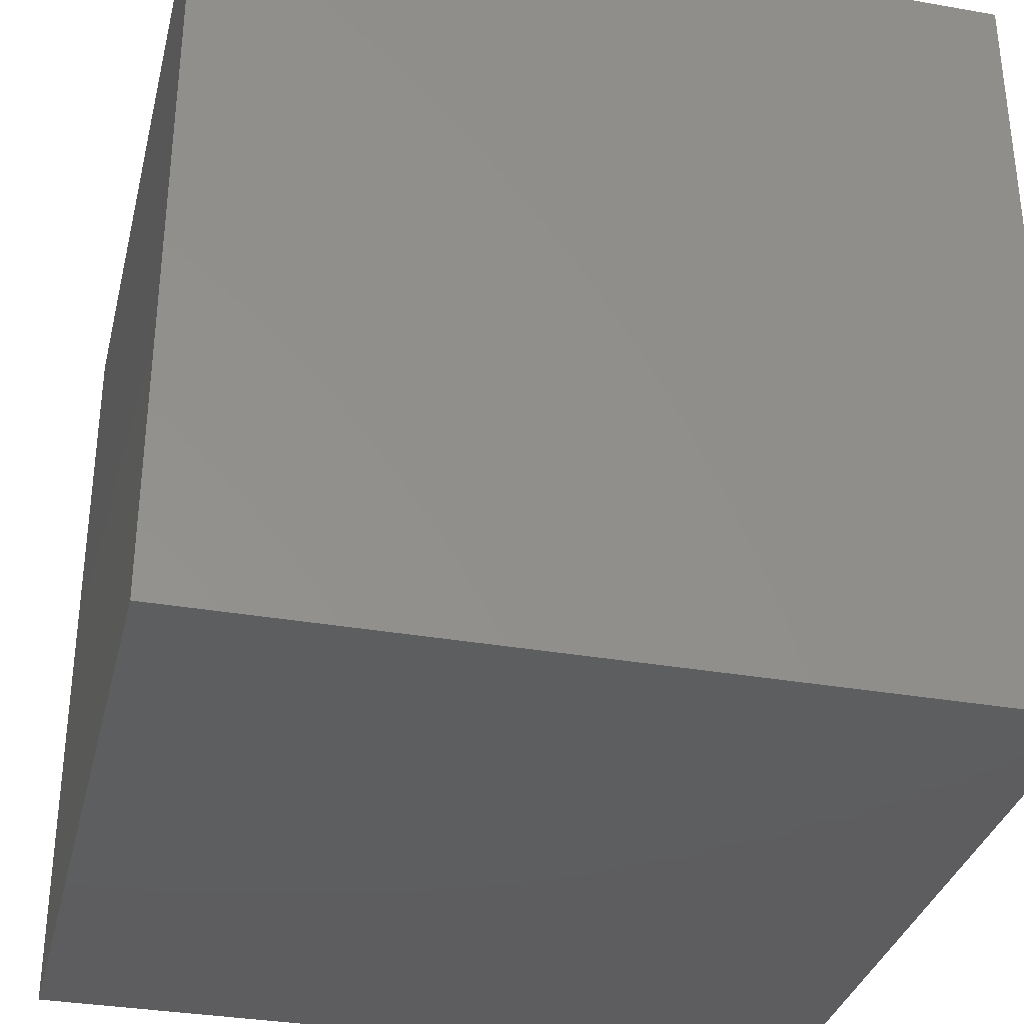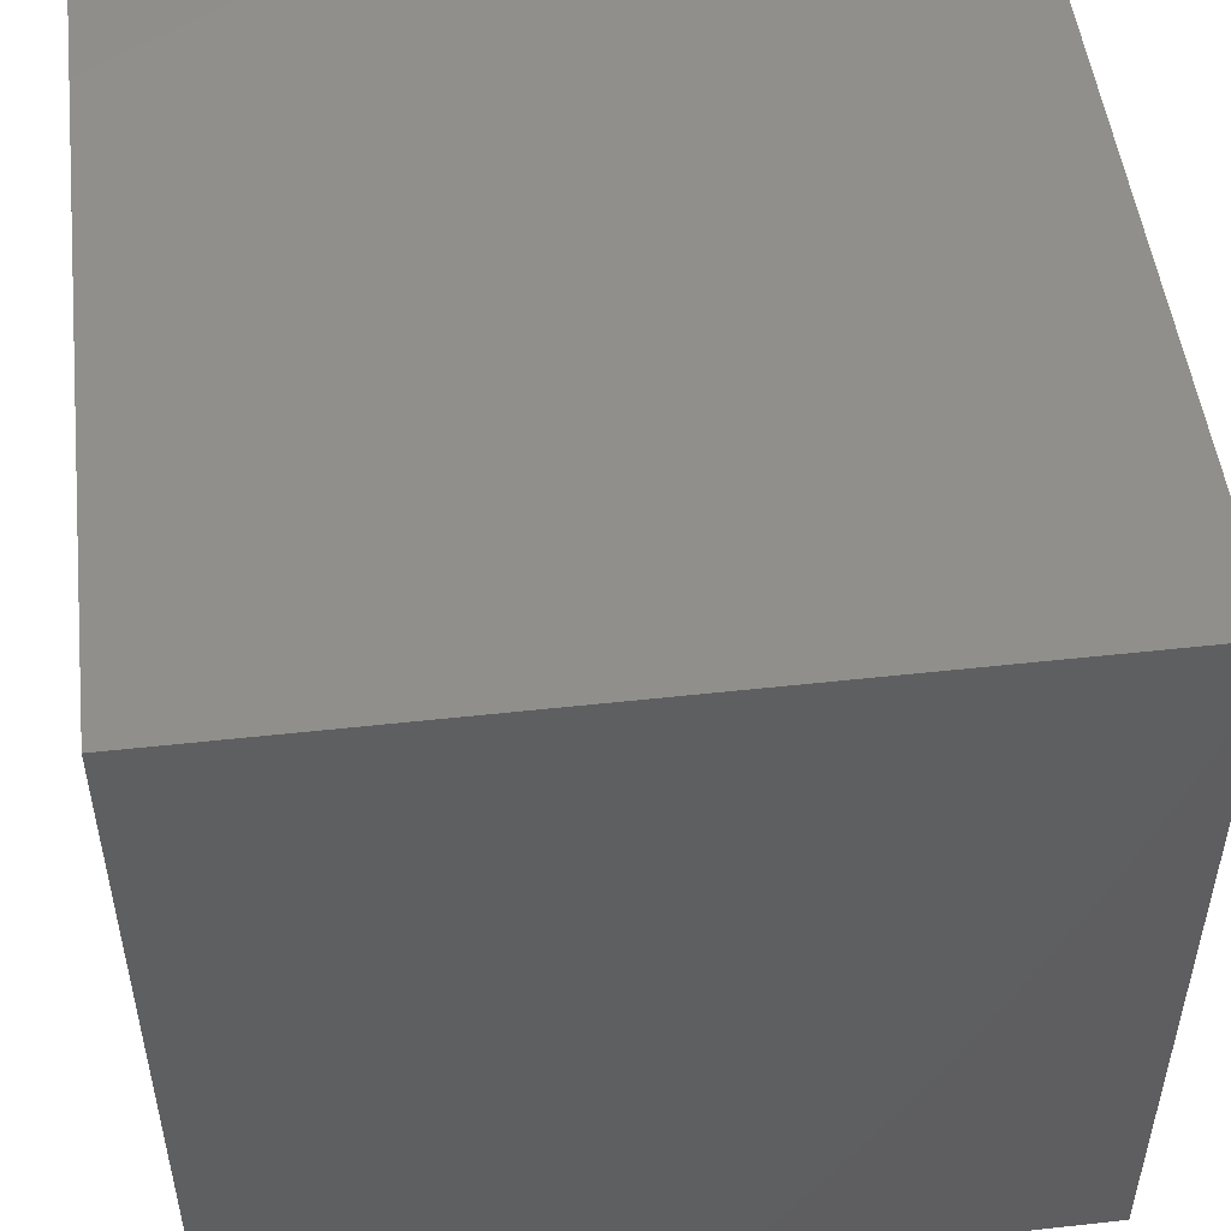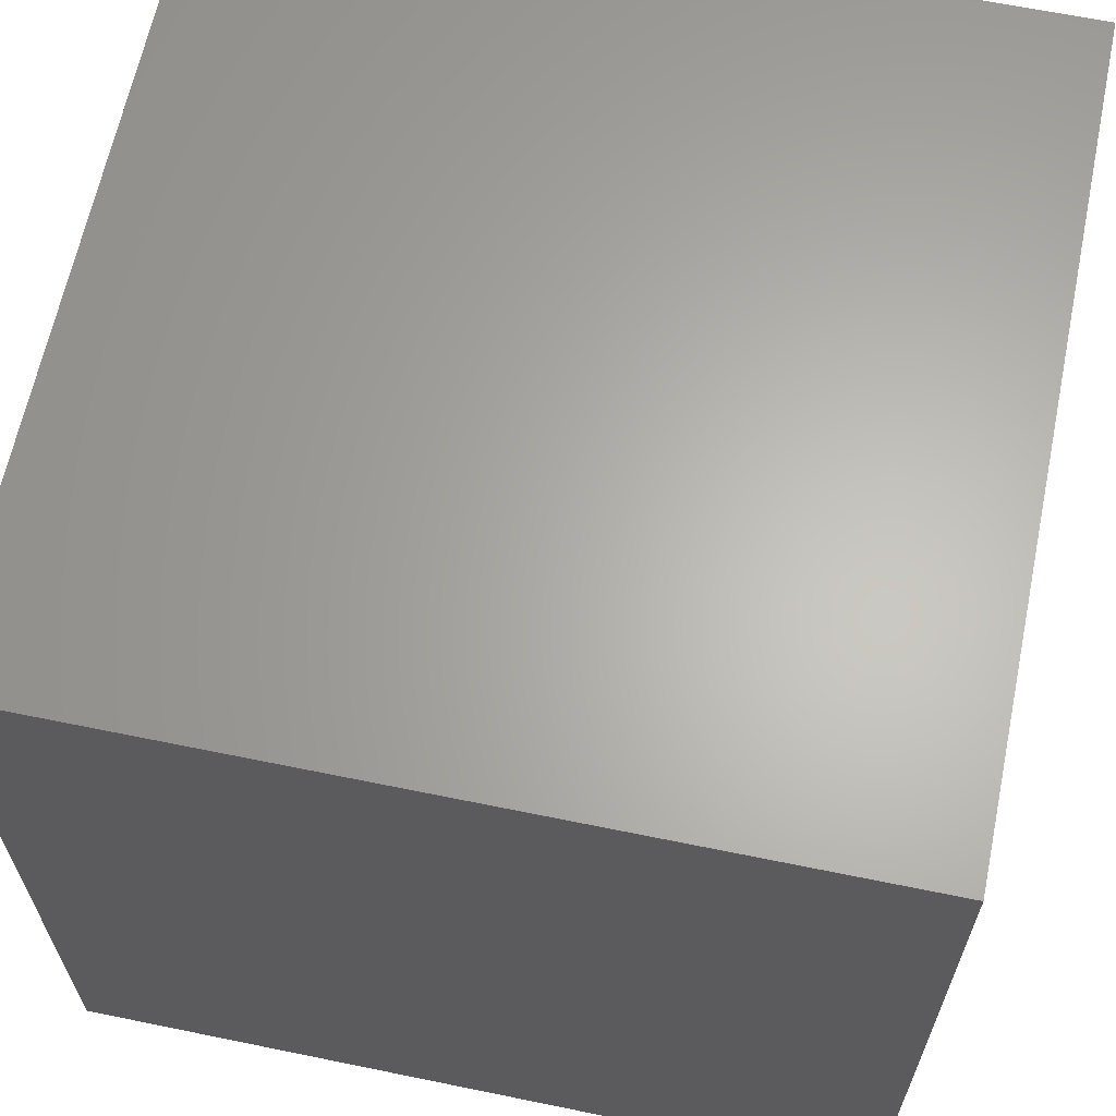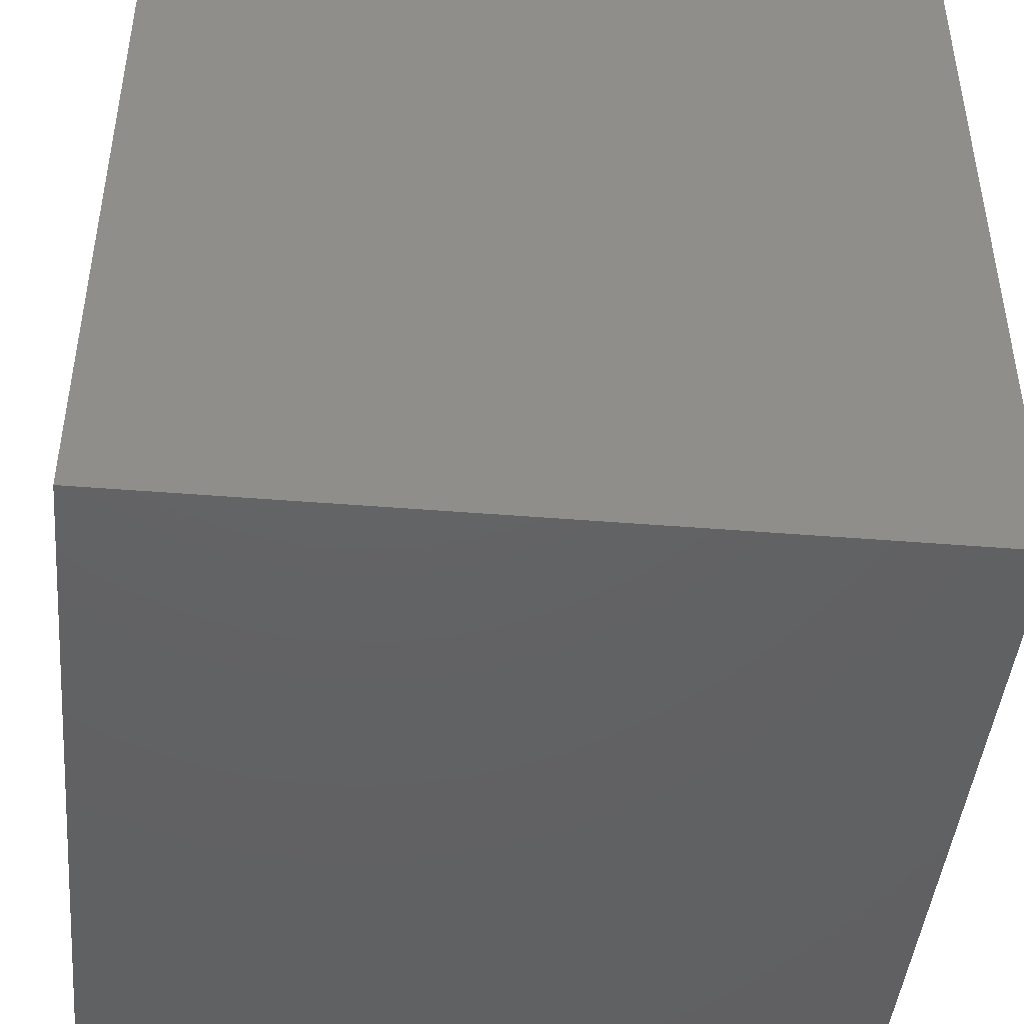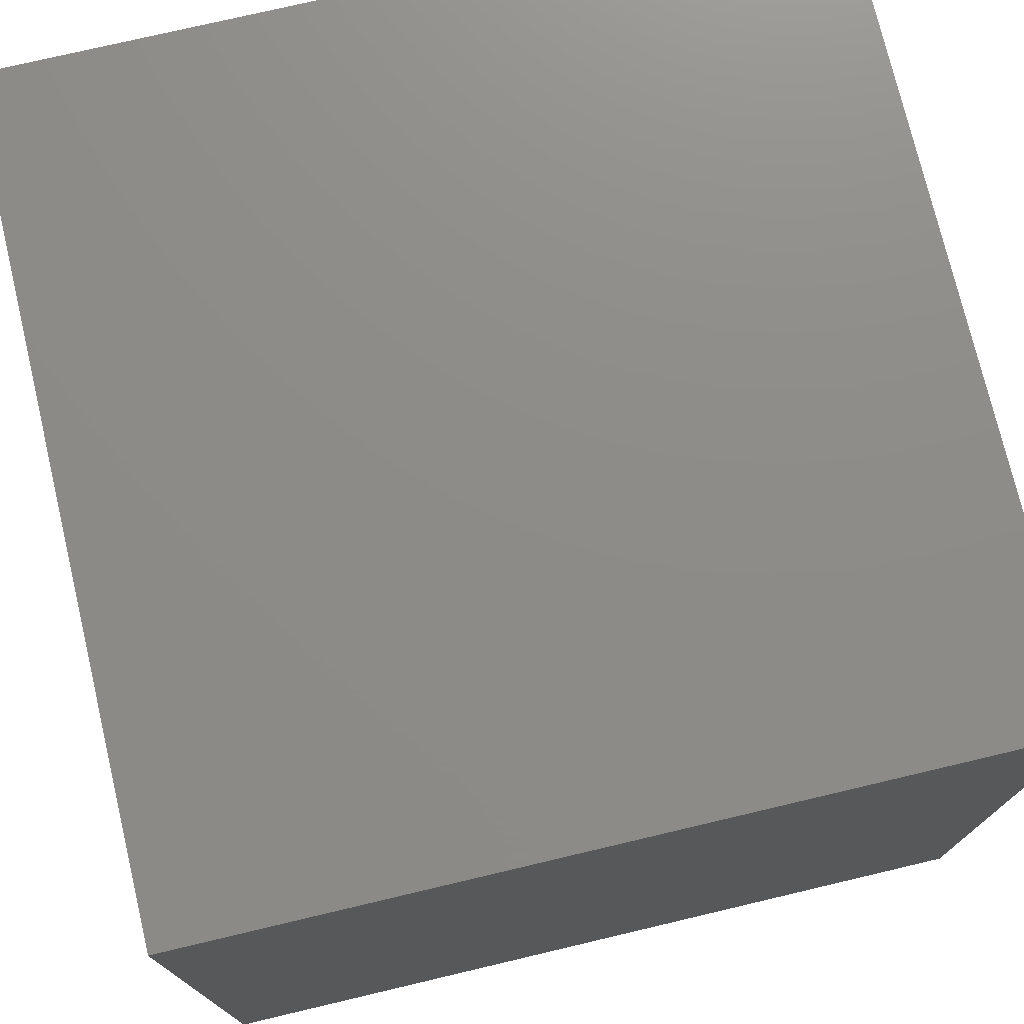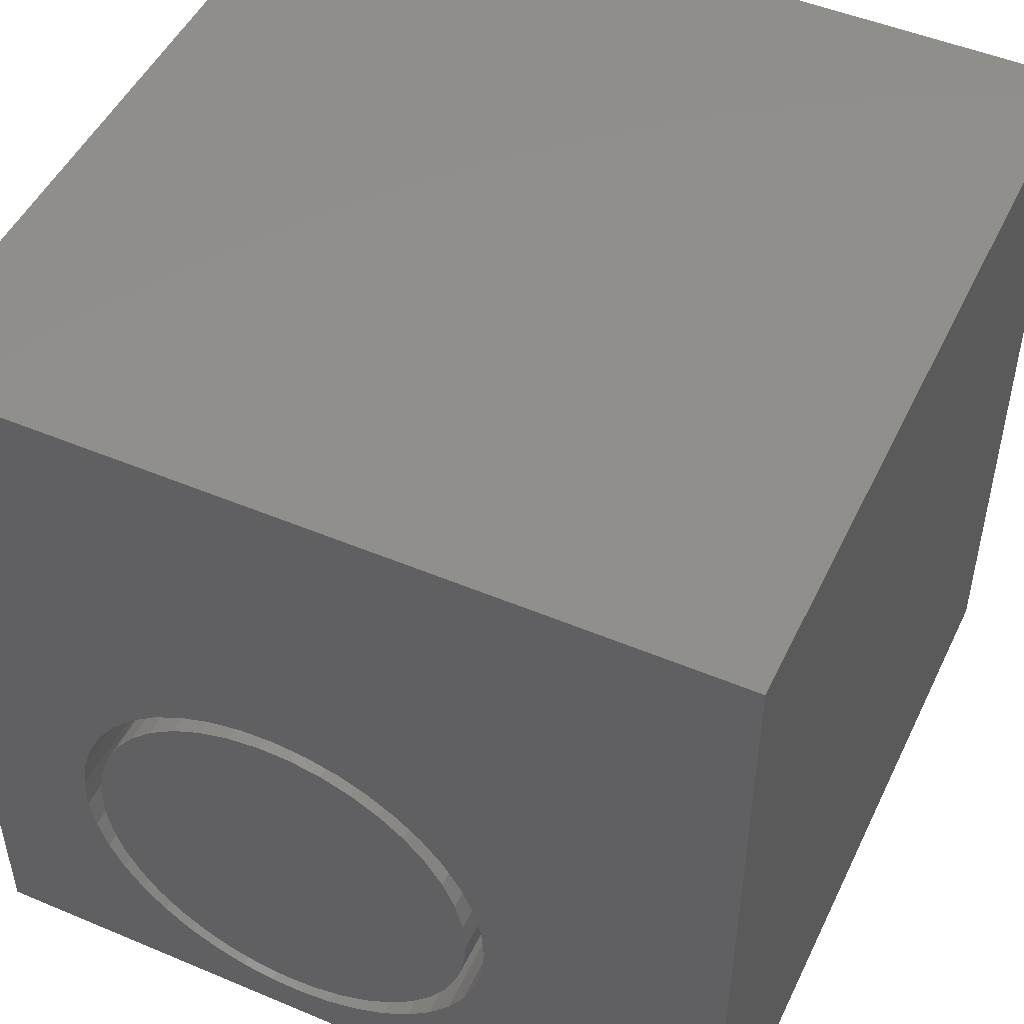
<metadata>
{"format":"stl","ext":"stl","renderer":"f3d","projection":"perspective","resolution":1024,"background":"white","views":[{"elev":-33.4,"azim":-103.5,"up":"+Y"},{"elev":50.6,"azim":83.1,"up":"+Y"},{"elev":64.1,"azim":-168.3,"up":"+Y"},{"elev":-44.6,"azim":-95.4,"up":"+Y"},{"elev":75.1,"azim":-103.3,"up":"+Y"},{"elev":49.1,"azim":25.0,"up":"+Y"}]}
</metadata>
<code>
# stl→obj: 168 verts, 332 faces
v 0 10 10
v 0 10 0
v 0 0 10
v 0 0 0
v 3.522 0.6005 10
v 3.13 0.7413 10
v 6.838 2.403 10
v 10 0 10
v 6.933 2.809 10
v 6.964 3.225 10
v 6.682 2.017 10
v 6.469 1.659 10
v 6.204 1.337 10
v 2.764 0.9404 10
v 2.432 1.193 10
v 2.144 1.493 10
v 5.893 1.06 10
v 5.543 0.8338 10
v 5.163 0.6634 10
v 4.761 0.553 10
v 4.347 0.5052 10
v 3.931 0.5212 10
v 1.904 1.834 10
v 1.719 2.207 10
v 1.593 2.605 10
v 1.53 3.016 10
v 1.53 3.433 10
v 1.593 3.845 10
v 1.719 4.242 10
v 1.904 4.615 10
v 2.144 4.956 10
v 2.432 5.256 10
v 2.764 5.509 10
v 3.13 5.708 10
v 3.522 5.849 10
v 3.931 5.928 10
v 4.347 5.944 10
v 10 10 10
v 4.761 5.896 10
v 5.163 5.786 10
v 5.543 5.615 10
v 5.893 5.389 10
v 6.204 5.112 10
v 6.933 3.64 10
v 6.838 4.046 10
v 6.469 4.79 10
v 6.682 4.432 10
v 10 10 0
v 10 0 0
v 6.933 2.809 8.182
v 6.964 3.225 8.182
v 6.933 3.64 8.182
v 6.838 4.046 8.182
v 6.682 4.432 8.182
v 6.469 4.79 8.182
v 6.204 5.112 8.182
v 5.893 5.389 8.182
v 5.543 5.615 8.182
v 5.163 5.786 8.182
v 4.761 5.896 8.182
v 4.347 5.944 8.182
v 3.931 5.928 8.182
v 3.522 5.849 8.182
v 3.13 5.708 8.182
v 2.764 5.509 8.182
v 2.432 5.256 8.182
v 2.144 4.956 8.182
v 1.904 4.615 8.182
v 1.719 4.242 8.182
v 1.593 3.845 8.182
v 1.53 3.433 8.182
v 1.53 3.016 8.182
v 1.593 2.605 8.182
v 1.719 2.207 8.182
v 1.904 1.834 8.182
v 2.144 1.493 8.182
v 2.432 1.193 8.182
v 2.764 0.9404 8.182
v 3.13 0.7413 8.182
v 3.522 0.6005 8.182
v 3.931 0.5212 8.182
v 4.347 0.5052 8.182
v 4.761 0.553 8.182
v 5.163 0.6634 8.182
v 5.543 0.8338 8.182
v 5.893 1.06 8.182
v 6.204 1.337 8.182
v 6.469 1.659 8.182
v 6.682 2.017 8.182
v 6.838 2.403 8.182
v 4.143 5.708 8.182
v 3.746 5.66 8.182
v 3.362 5.549 8.182
v 3 5.377 8.182
v 2.671 5.15 8.182
v 2.383 4.873 8.182
v 2.142 4.553 8.182
v 1.956 4.199 8.182
v 1.83 3.819 8.182
v 1.765 3.425 8.182
v 1.765 3.025 8.182
v 1.83 2.63 8.182
v 1.956 2.25 8.182
v 2.142 1.896 8.182
v 2.383 1.576 8.182
v 2.671 1.299 8.182
v 3 1.072 8.182
v 3.362 0.9005 8.182
v 3.746 0.7892 8.182
v 4.143 0.741 8.182
v 4.543 0.7571 8.182
v 4.935 0.8371 8.182
v 5.309 0.979 8.182
v 5.655 1.179 8.182
v 5.965 1.432 8.182
v 6.23 1.731 8.182
v 6.444 2.069 8.182
v 6.601 2.437 8.182
v 6.696 2.826 8.182
v 6.729 3.225 8.182
v 6.696 3.623 8.182
v 6.601 4.012 8.182
v 6.444 4.38 8.182
v 6.23 4.718 8.182
v 5.965 5.017 8.182
v 5.655 5.27 8.182
v 5.309 5.47 8.182
v 4.935 5.612 8.182
v 4.543 5.692 8.182
v 6.729 3.225 10
v 6.696 2.826 10
v 6.601 2.437 10
v 6.444 2.069 10
v 6.23 1.731 10
v 5.965 1.432 10
v 5.655 1.179 10
v 5.309 0.979 10
v 4.935 0.8371 10
v 4.543 0.7571 10
v 4.143 0.741 10
v 3.746 0.7892 10
v 3.362 0.9005 10
v 3 1.072 10
v 2.671 1.299 10
v 2.383 1.576 10
v 2.142 1.896 10
v 1.956 2.25 10
v 1.83 2.63 10
v 1.765 3.025 10
v 1.765 3.425 10
v 1.83 3.819 10
v 1.956 4.199 10
v 2.142 4.553 10
v 2.383 4.873 10
v 2.671 5.15 10
v 3 5.377 10
v 3.362 5.549 10
v 3.746 5.66 10
v 4.143 5.708 10
v 4.543 5.692 10
v 4.935 5.612 10
v 5.309 5.47 10
v 5.655 5.27 10
v 5.965 5.017 10
v 6.23 4.718 10
v 6.444 4.38 10
v 6.601 4.012 10
v 6.696 3.623 10
f 1 2 3
f 3 2 4
f 5 6 3
f 7 8 9
f 9 8 10
f 7 11 8
f 8 11 12
f 8 12 13
f 6 14 3
f 3 14 15
f 3 15 16
f 13 17 8
f 8 17 18
f 8 18 19
f 19 20 8
f 8 20 21
f 8 21 3
f 3 21 22
f 3 22 5
f 16 23 3
f 3 23 24
f 3 24 25
f 25 26 3
f 3 26 27
f 3 27 1
f 1 27 28
f 1 28 29
f 29 30 1
f 1 30 31
f 1 31 32
f 32 33 1
f 1 33 34
f 1 34 35
f 35 36 1
f 1 36 37
f 1 37 38
f 38 37 39
f 38 39 40
f 40 41 38
f 38 41 42
f 38 42 43
f 10 8 44
f 44 8 38
f 44 38 45
f 43 46 38
f 38 46 47
f 38 47 45
f 48 38 49
f 49 38 8
f 2 48 4
f 4 48 49
f 38 48 1
f 1 48 2
f 49 8 4
f 4 8 3
f 50 10 51
f 51 10 44
f 51 44 52
f 52 44 45
f 52 45 53
f 53 45 47
f 53 47 54
f 54 47 46
f 54 46 55
f 55 46 43
f 55 43 56
f 56 43 42
f 56 42 57
f 57 42 41
f 57 41 58
f 58 41 40
f 58 40 59
f 59 40 39
f 59 39 60
f 60 39 37
f 60 37 61
f 61 37 36
f 61 36 62
f 62 36 35
f 62 35 63
f 63 35 34
f 63 34 64
f 64 34 33
f 64 33 65
f 65 33 32
f 65 32 66
f 66 32 31
f 66 31 67
f 67 31 30
f 67 30 68
f 68 30 29
f 68 29 69
f 69 29 28
f 69 28 70
f 70 28 27
f 70 27 71
f 71 27 26
f 71 26 72
f 72 26 25
f 72 25 73
f 73 25 24
f 73 24 74
f 74 24 23
f 74 23 75
f 75 23 16
f 75 16 76
f 76 16 15
f 76 15 77
f 77 15 14
f 77 14 78
f 78 14 6
f 78 6 79
f 79 6 5
f 79 5 80
f 80 5 22
f 80 22 81
f 81 22 21
f 81 21 82
f 82 21 20
f 82 20 83
f 83 20 19
f 83 19 84
f 84 19 18
f 84 18 85
f 85 18 17
f 85 17 86
f 86 17 13
f 86 13 87
f 87 13 12
f 87 12 88
f 88 12 11
f 88 11 89
f 89 11 7
f 89 7 90
f 90 7 9
f 90 9 50
f 50 9 10
f 91 62 92
f 92 62 63
f 92 63 93
f 93 63 64
f 93 64 94
f 94 64 65
f 94 65 95
f 95 65 66
f 95 66 96
f 96 66 67
f 96 67 97
f 97 67 68
f 97 68 98
f 98 68 69
f 98 69 99
f 99 69 70
f 99 70 100
f 100 70 71
f 100 71 101
f 101 71 72
f 101 72 102
f 102 72 73
f 102 73 103
f 103 73 74
f 103 74 104
f 104 74 75
f 104 75 105
f 105 75 76
f 105 76 106
f 106 76 77
f 106 77 107
f 107 77 78
f 107 78 108
f 108 78 79
f 108 79 109
f 109 79 80
f 109 80 110
f 80 81 110
f 110 81 82
f 110 82 111
f 111 82 83
f 111 83 112
f 112 83 84
f 112 84 113
f 113 84 85
f 113 85 114
f 114 85 86
f 114 86 115
f 115 86 87
f 115 87 116
f 116 87 88
f 116 88 117
f 117 88 89
f 117 89 118
f 118 89 90
f 118 90 119
f 119 90 50
f 119 50 120
f 120 50 51
f 120 51 121
f 121 51 52
f 121 52 122
f 122 52 53
f 122 53 123
f 123 53 54
f 123 54 124
f 124 54 55
f 124 55 125
f 125 55 56
f 125 56 126
f 126 56 57
f 126 57 127
f 127 57 58
f 127 58 128
f 128 58 59
f 128 59 129
f 129 59 60
f 129 60 91
f 91 60 61
f 91 61 62
f 121 130 120
f 120 130 131
f 120 131 119
f 119 131 132
f 119 132 118
f 118 132 133
f 118 133 117
f 117 133 134
f 117 134 116
f 116 134 135
f 116 135 115
f 115 135 136
f 115 136 114
f 114 136 137
f 114 137 113
f 113 137 138
f 113 138 112
f 112 138 139
f 112 139 111
f 111 139 140
f 111 140 110
f 110 140 141
f 110 141 109
f 109 141 142
f 109 142 108
f 108 142 143
f 108 143 107
f 107 143 144
f 107 144 106
f 106 144 145
f 106 145 105
f 105 145 146
f 105 146 104
f 104 146 147
f 104 147 103
f 103 147 148
f 103 148 102
f 102 148 149
f 102 149 101
f 101 149 150
f 101 150 100
f 100 150 151
f 100 151 99
f 99 151 152
f 99 152 98
f 98 152 153
f 98 153 97
f 97 153 154
f 97 154 96
f 96 154 155
f 96 155 95
f 95 155 156
f 95 156 94
f 94 156 157
f 94 157 93
f 93 157 158
f 93 158 92
f 92 158 159
f 92 159 91
f 91 159 160
f 91 160 129
f 129 160 161
f 129 161 128
f 128 161 162
f 128 162 127
f 127 162 163
f 127 163 126
f 126 163 164
f 126 164 125
f 125 164 165
f 125 165 124
f 124 165 166
f 124 166 123
f 123 166 167
f 123 167 122
f 122 167 168
f 122 168 121
f 121 168 130
f 145 159 158
f 145 144 159
f 159 144 143
f 159 143 142
f 133 132 163
f 162 161 140
f 161 160 140
f 140 160 159
f 140 159 141
f 141 159 142
f 138 137 163
f 163 137 136
f 158 157 145
f 145 157 156
f 145 156 155
f 162 140 163
f 163 140 139
f 163 139 138
f 136 135 163
f 163 135 134
f 163 134 133
f 155 154 145
f 145 154 153
f 145 153 152
f 152 151 145
f 145 151 150
f 145 150 149
f 167 131 168
f 168 131 130
f 167 166 131
f 131 166 165
f 131 165 132
f 132 165 164
f 132 164 163
f 149 148 145
f 145 148 147
f 145 147 146

</code>
